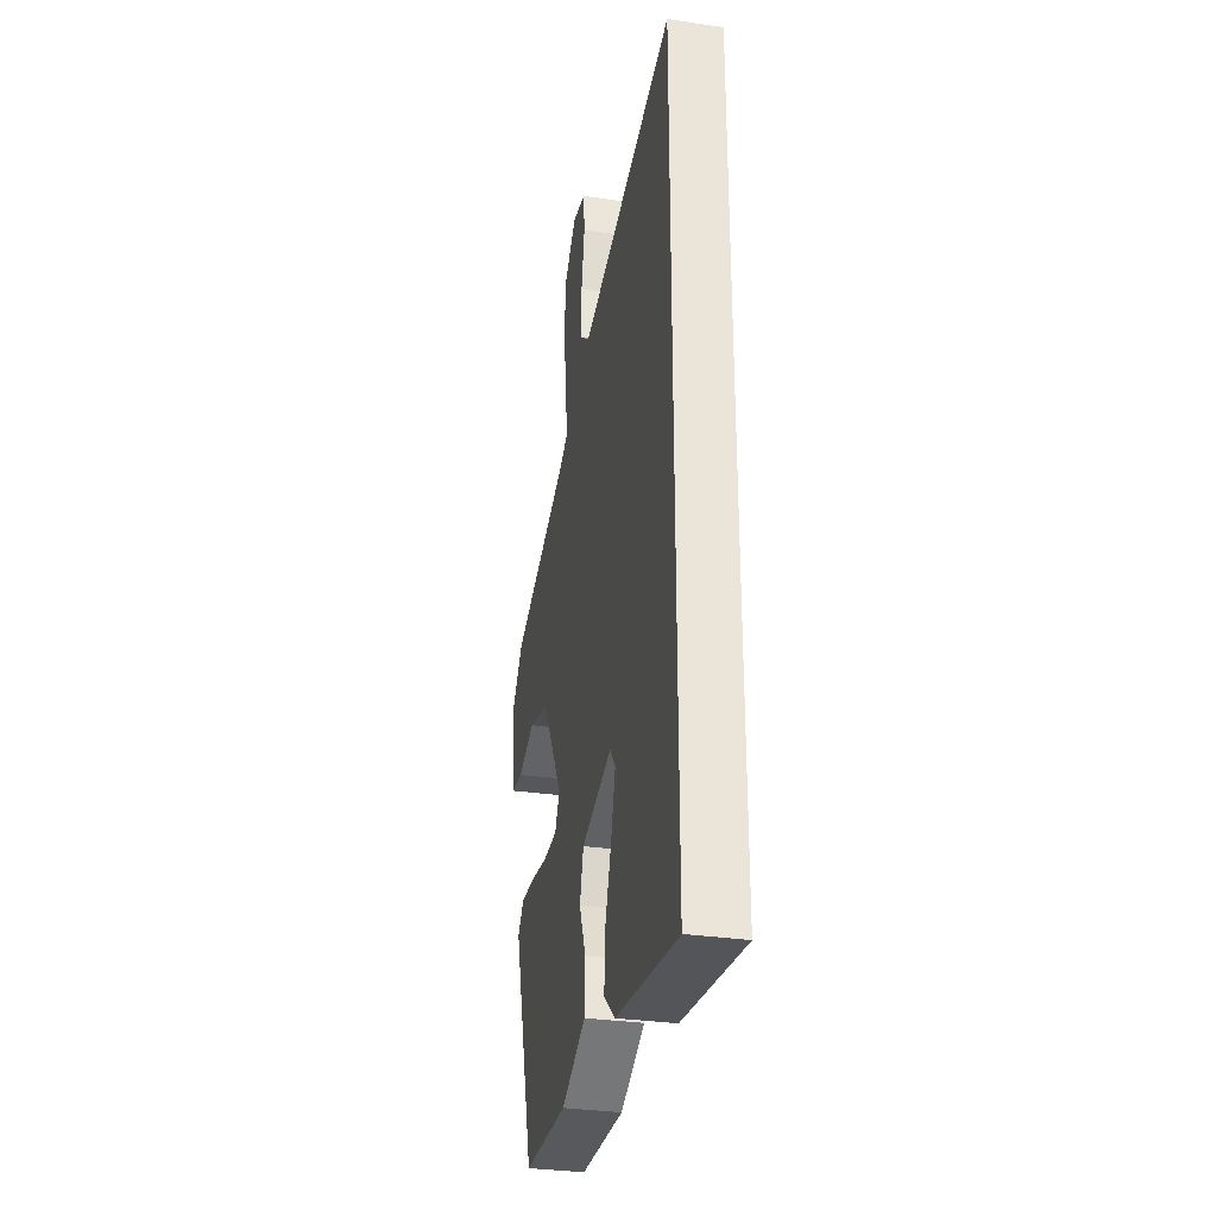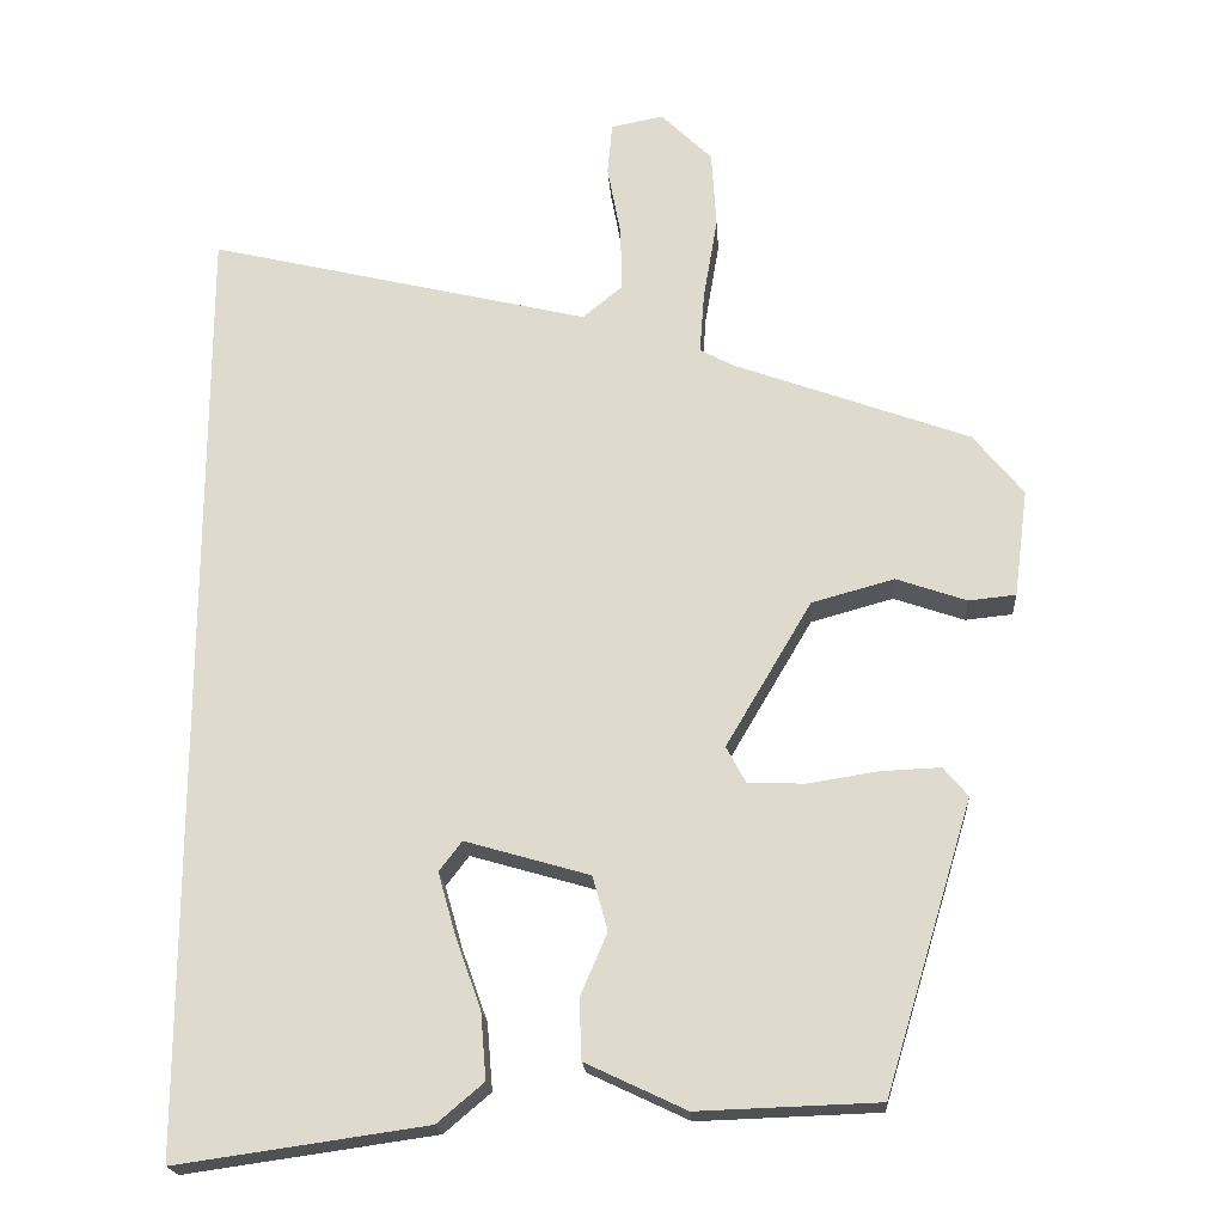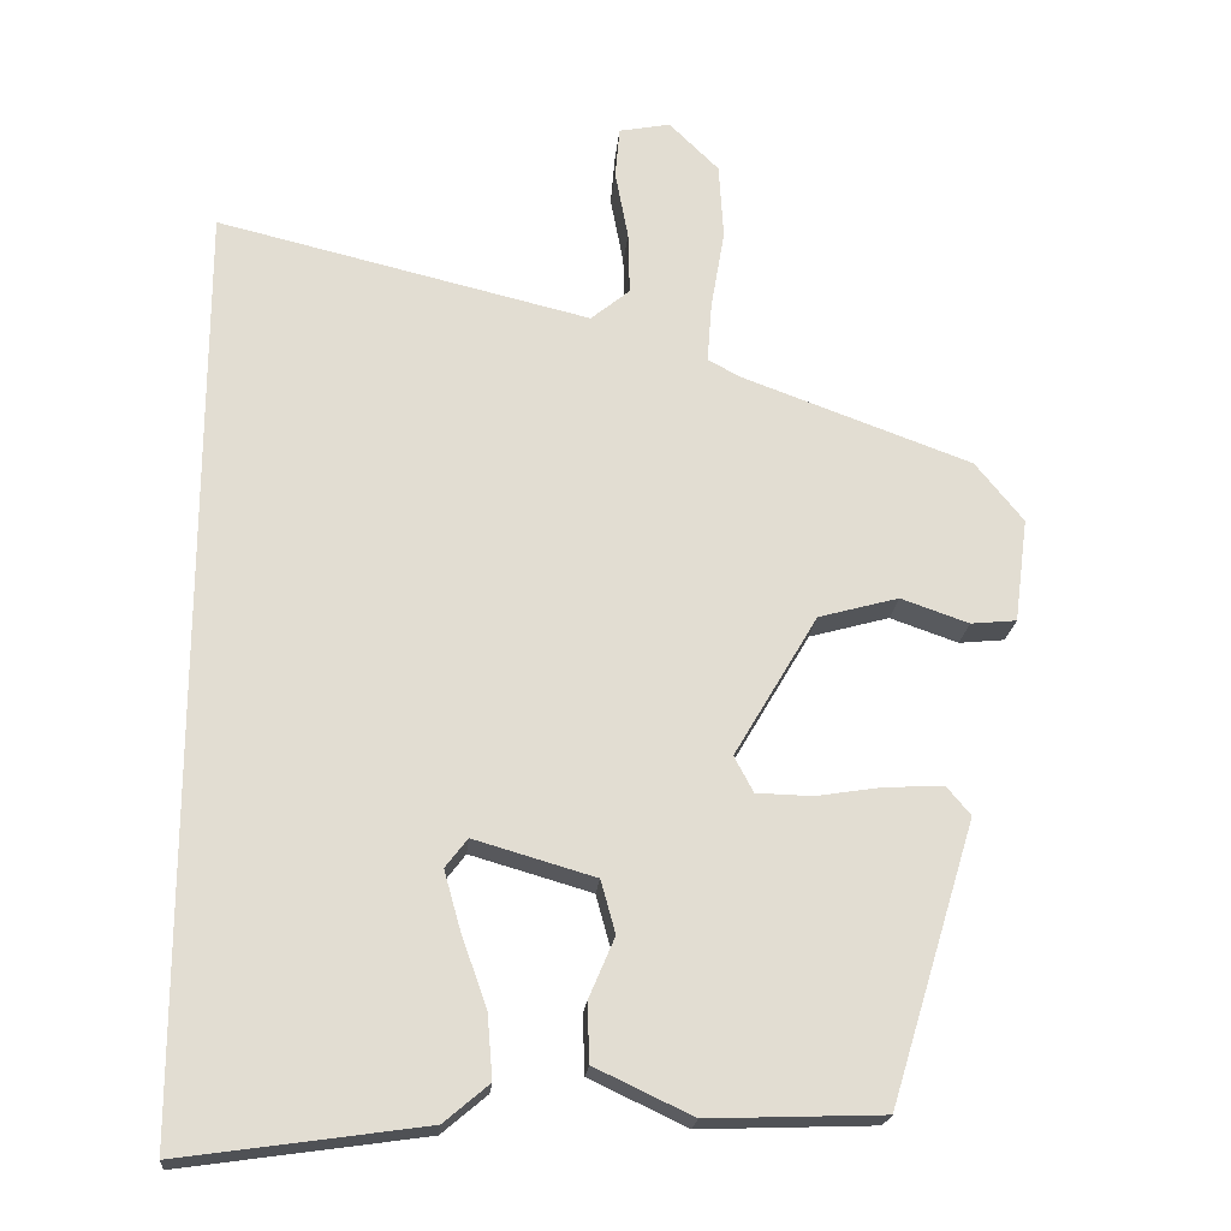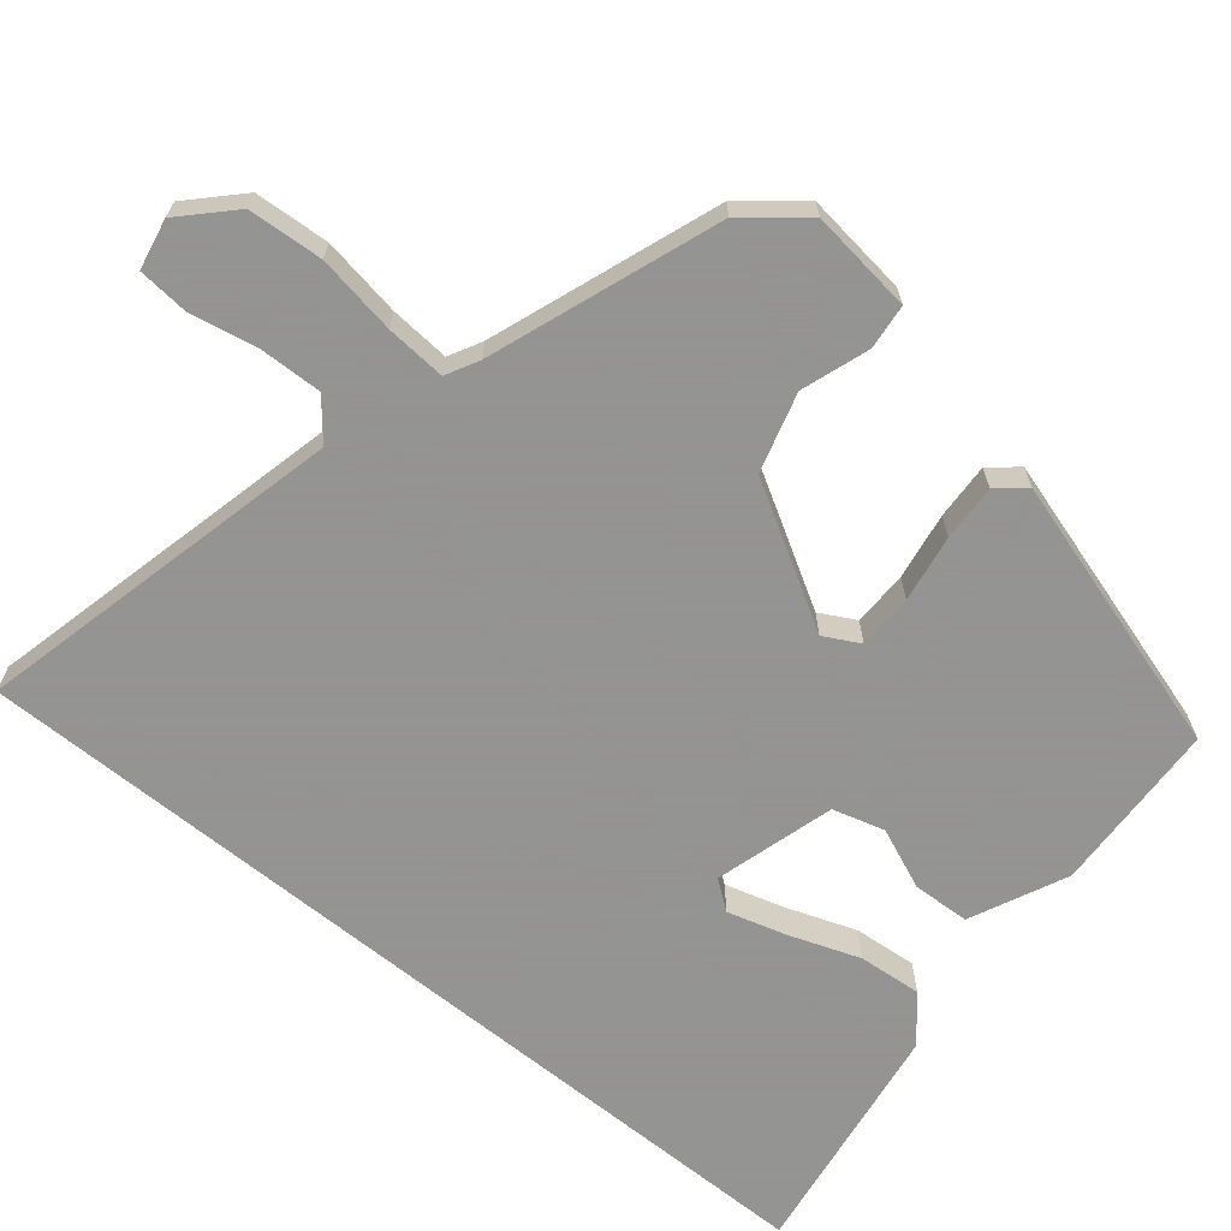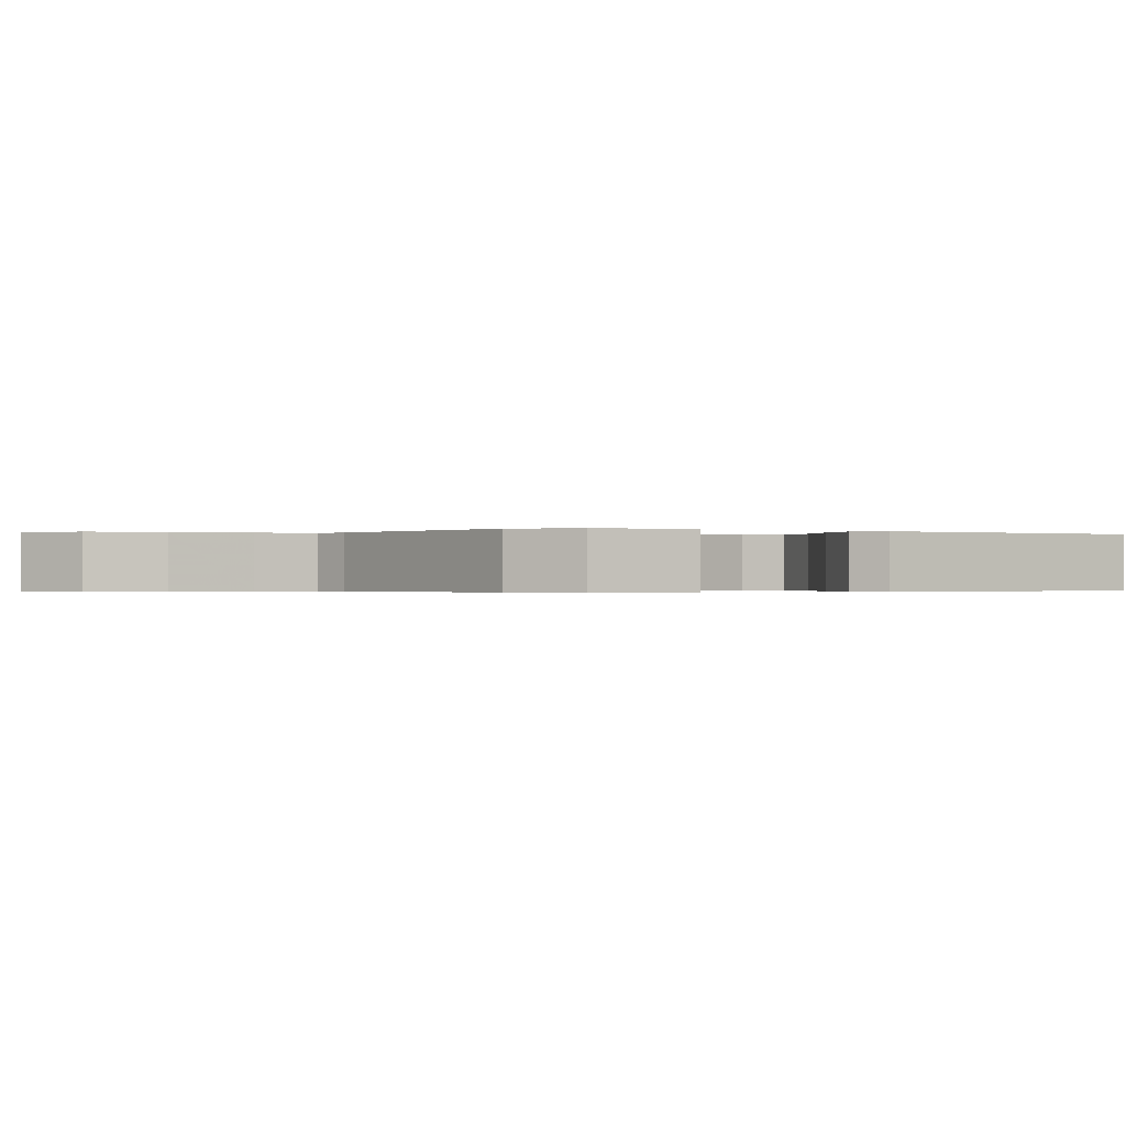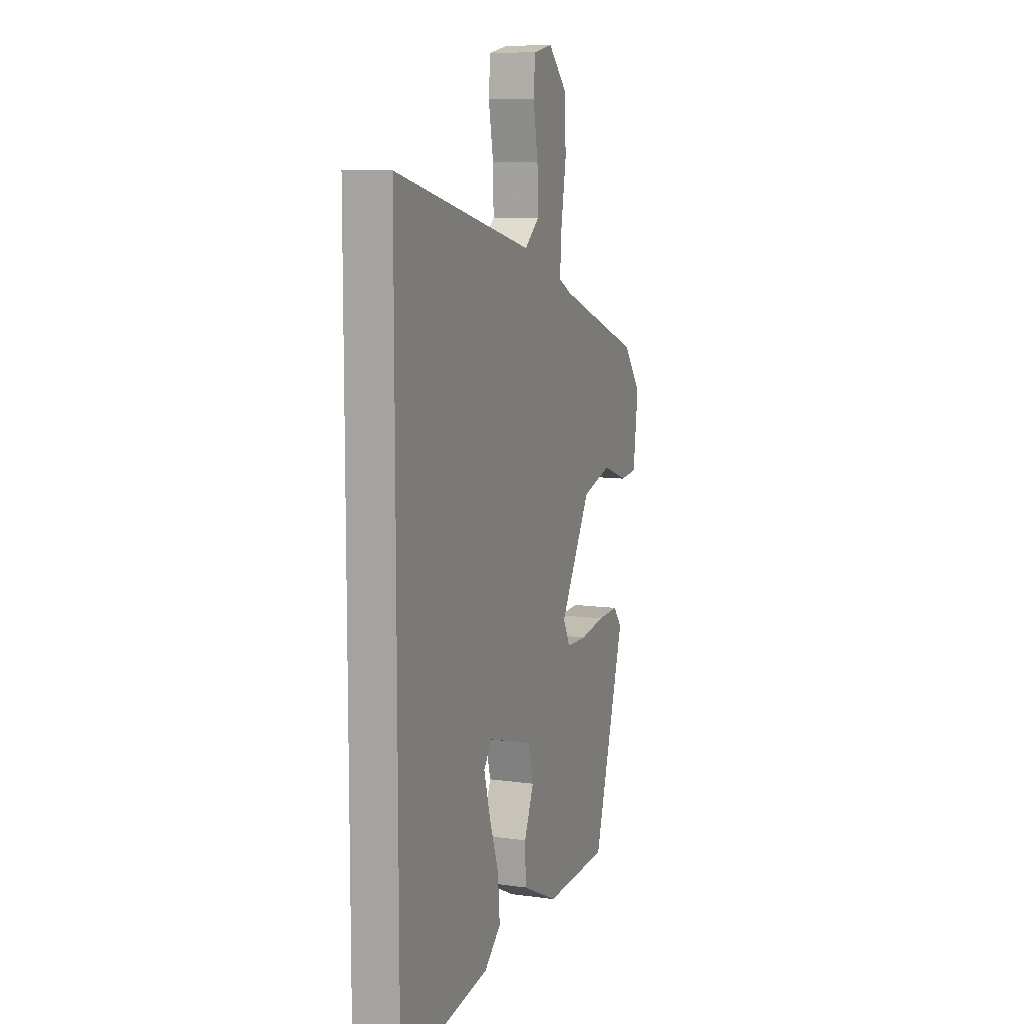
<metadata>
{"format":"obj","ext":"obj","renderer":"f3d","projection":"perspective","resolution":1024,"background":"white","views":[{"elev":-31.9,"azim":-101.6,"up":"+Z"},{"elev":-20.3,"azim":3.9,"up":"+Z"},{"elev":-21.0,"azim":-5.1,"up":"+Z"},{"elev":-66.9,"azim":51.0,"up":"+Y"},{"elev":-0.3,"azim":72.8,"up":"+Y"},{"elev":9.3,"azim":-69.6,"up":"+Z"}]}
</metadata>
<code>
v -0.5 0.07 -0.561
v -0.5 0.07 0.647
v -0.013 0.07 0.53
v 0.038 0.07 0.572
v 0.036 0.07 0.654
v 0.019 0.07 0.745
v 0.025 0.07 0.812
v 0.092 0.07 0.825
v 0.157 0.07 0.761
v 0.163 0.07 0.662
v 0.145 0.07 0.556
v 0.139 0.07 0.477
v 0.182 0.07 0.454
v 0.482 0.07 0.344
v 0.545 0.07 0.266
v 0.527 0.07 0.129
v 0.467 0.07 0.123
v 0.378 0.07 0.154
v 0.273 0.07 0.125
v 0.164 0.07 -0.06
v 0.189 0.07 -0.107
v 0.262 0.07 -0.109
v 0.351 0.07 -0.095
v 0.426 0.07 -0.092
v 0.457 0.07 -0.129
v 0.345 0.07 -0.496
v 0.116 0.07 -0.504
v -0.011 0.07 -0.444
v -0.014 0.07 -0.368
v 0.02 0.07 -0.288
v 0.001 0.07 -0.219
v -0.157 0.07 -0.173
v -0.186 0.07 -0.211
v -0.164 0.07 -0.289
v -0.131 0.07 -0.382
v -0.124 0.07 -0.466
v -0.183 0.07 -0.516
v -0.5 0 -0.561
v -0.5 0 0.647
v -0.013 0 0.53
v 0.038 0 0.572
v 0.036 0 0.654
v 0.019 0 0.745
v 0.025 0 0.812
v 0.092 0 0.825
v 0.157 0 0.761
v 0.163 0 0.662
v 0.145 0 0.556
v 0.139 0 0.477
v 0.182 0 0.454
v 0.482 0 0.344
v 0.545 0 0.266
v 0.527 0 0.129
v 0.467 0 0.123
v 0.378 0 0.154
v 0.273 0 0.125
v 0.164 0 -0.06
v 0.189 0 -0.107
v 0.262 0 -0.109
v 0.351 0 -0.095
v 0.426 0 -0.092
v 0.457 0 -0.129
v 0.345 0 -0.496
v 0.116 0 -0.504
v -0.011 0 -0.444
v -0.014 0 -0.368
v 0.02 0 -0.288
v 0.001 0 -0.219
v -0.157 0 -0.173
v -0.186 0 -0.211
v -0.164 0 -0.289
v -0.131 0 -0.382
v -0.124 0 -0.466
v -0.183 0 -0.516
f 37 1 2
f 36 37 2
f 35 36 2
f 34 35 2
f 33 34 2
f 32 33 2 3
f 31 32 3 4
f 30 31 4
f 28 29 30
f 27 28 30
f 26 27 30
f 25 26 30
f 24 25 30
f 23 24 30
f 22 23 30
f 21 22 30
f 20 21 30
f 19 20 30 4
f 18 19 4
f 16 17 18
f 15 16 18
f 14 15 18
f 13 14 18
f 12 13 18
f 12 18 4
f 11 12 4 5
f 9 10 11
f 8 9 11
f 7 8 11
f 6 7 11
f 5 6 11
f 39 38 74
f 39 74 73
f 39 73 72
f 39 72 71
f 39 71 70
f 40 39 70 69
f 41 40 69 68
f 41 68 67
f 67 66 65
f 67 65 64
f 67 64 63
f 67 63 62
f 67 62 61
f 67 61 60
f 67 60 59
f 67 59 58
f 67 58 57
f 41 67 57 56
f 41 56 55
f 55 54 53
f 55 53 52
f 55 52 51
f 55 51 50
f 55 50 49
f 41 55 49
f 42 41 49 48
f 48 47 46
f 48 46 45
f 48 45 44
f 48 44 43
f 48 43 42
f 1 38 39 2
f 2 39 40 3
f 3 40 41 4
f 4 41 42 5
f 5 42 43 6
f 6 43 44 7
f 7 44 45 8
f 8 45 46 9
f 9 46 47 10
f 10 47 48 11
f 11 48 49 12
f 12 49 50 13
f 13 50 51 14
f 14 51 52 15
f 15 52 53 16
f 16 53 54 17
f 17 54 55 18
f 18 55 56 19
f 19 56 57 20
f 20 57 58 21
f 21 58 59 22
f 22 59 60 23
f 23 60 61 24
f 24 61 62 25
f 25 62 63 26
f 26 63 64 27
f 27 64 65 28
f 28 65 66 29
f 29 66 67 30
f 30 67 68 31
f 31 68 69 32
f 32 69 70 33
f 33 70 71 34
f 34 71 72 35
f 35 72 73 36
f 36 73 74 37
f 37 74 38 1

</code>
